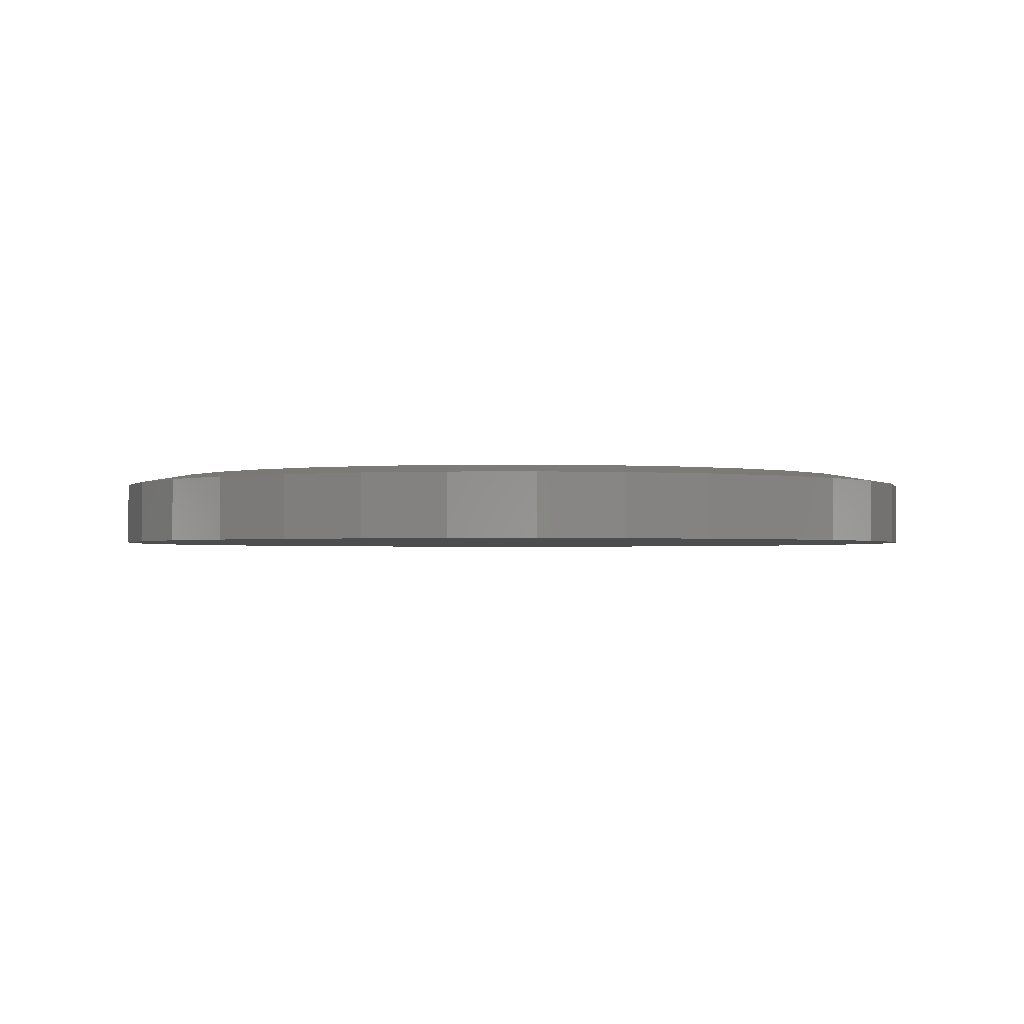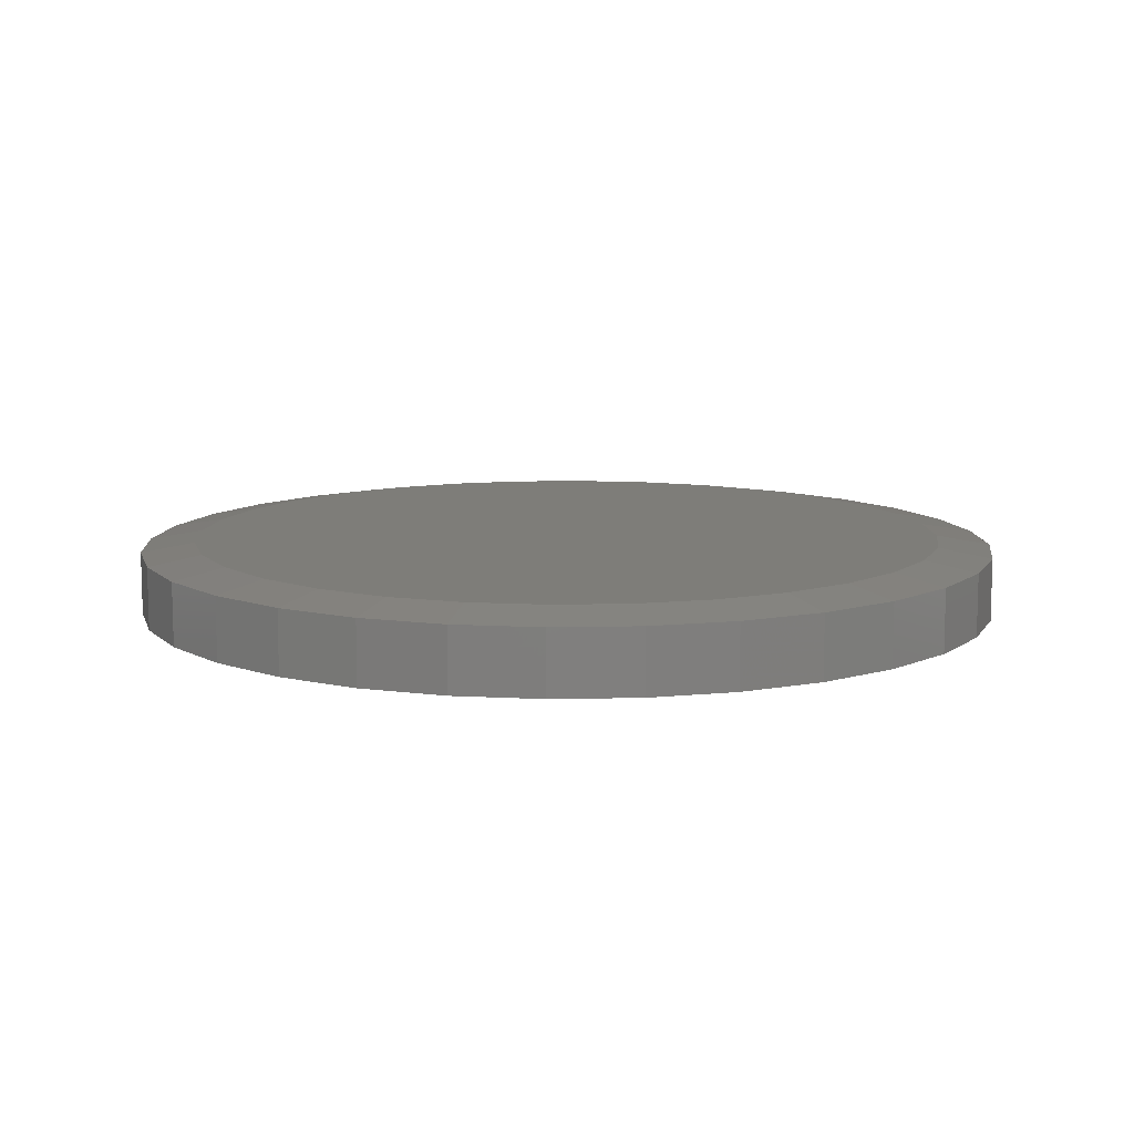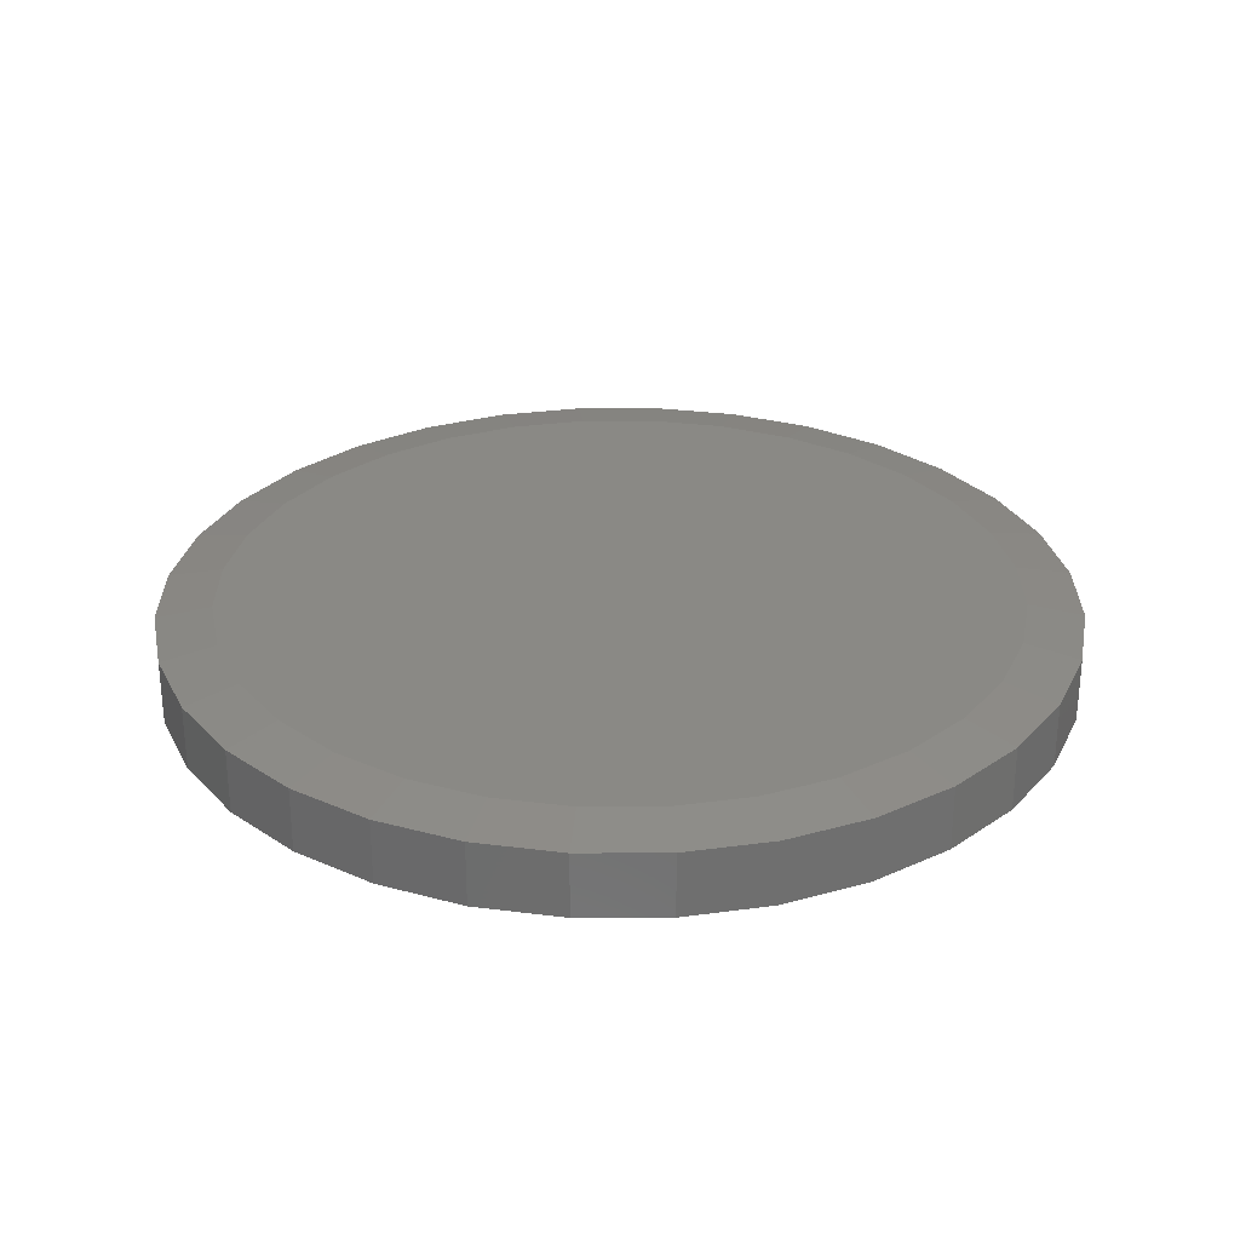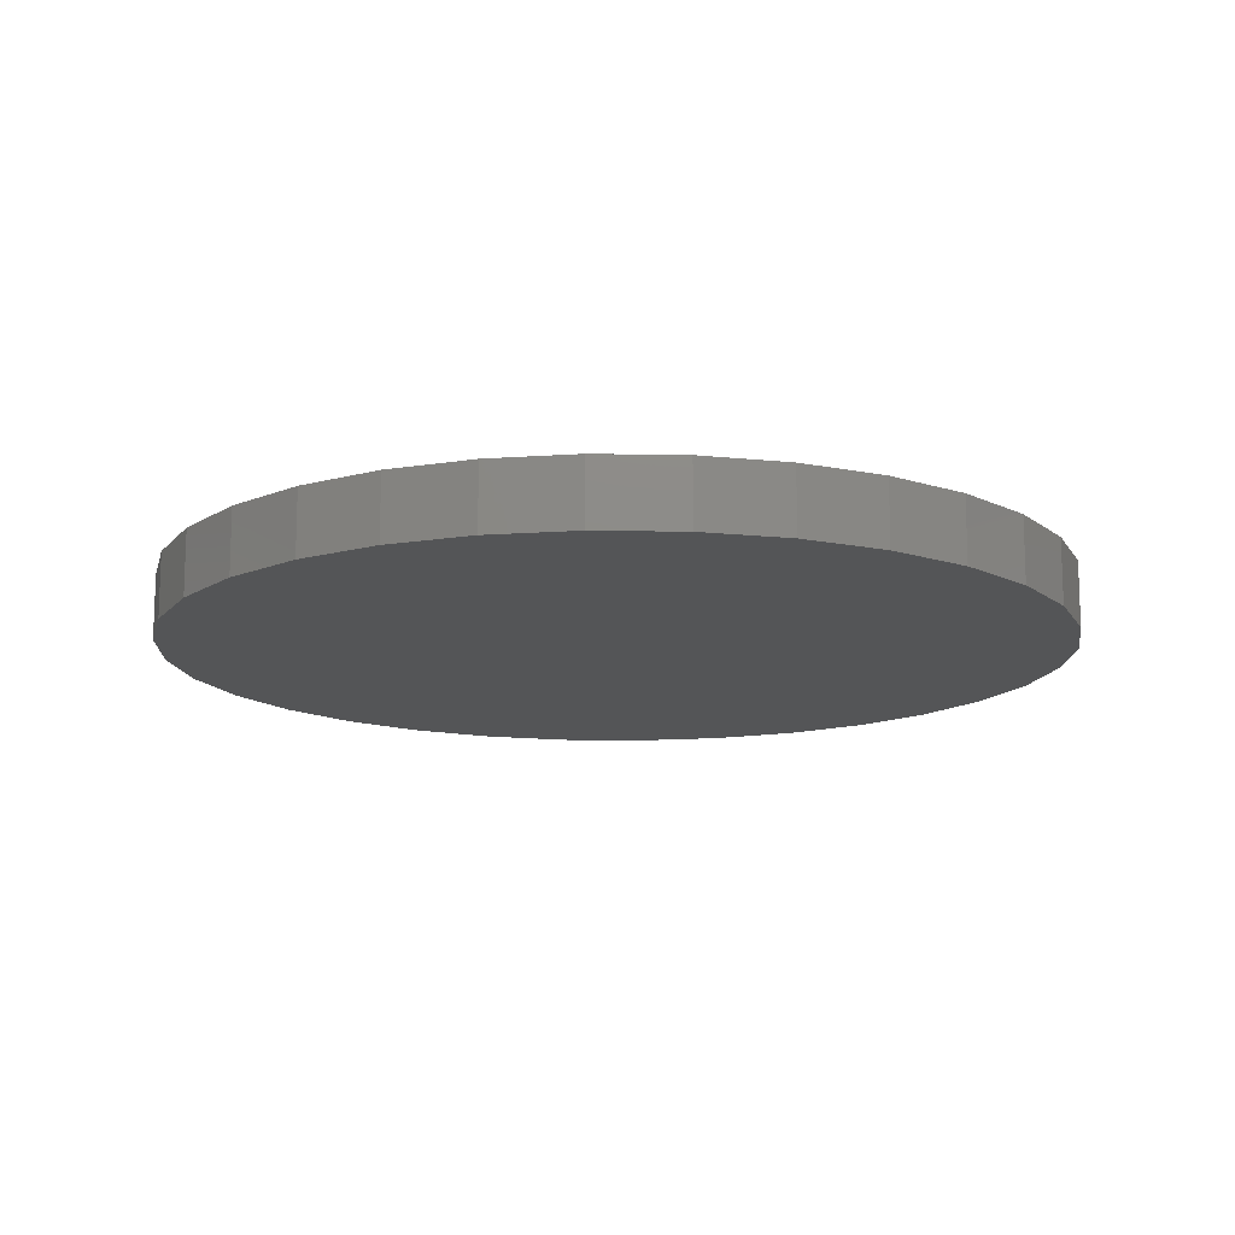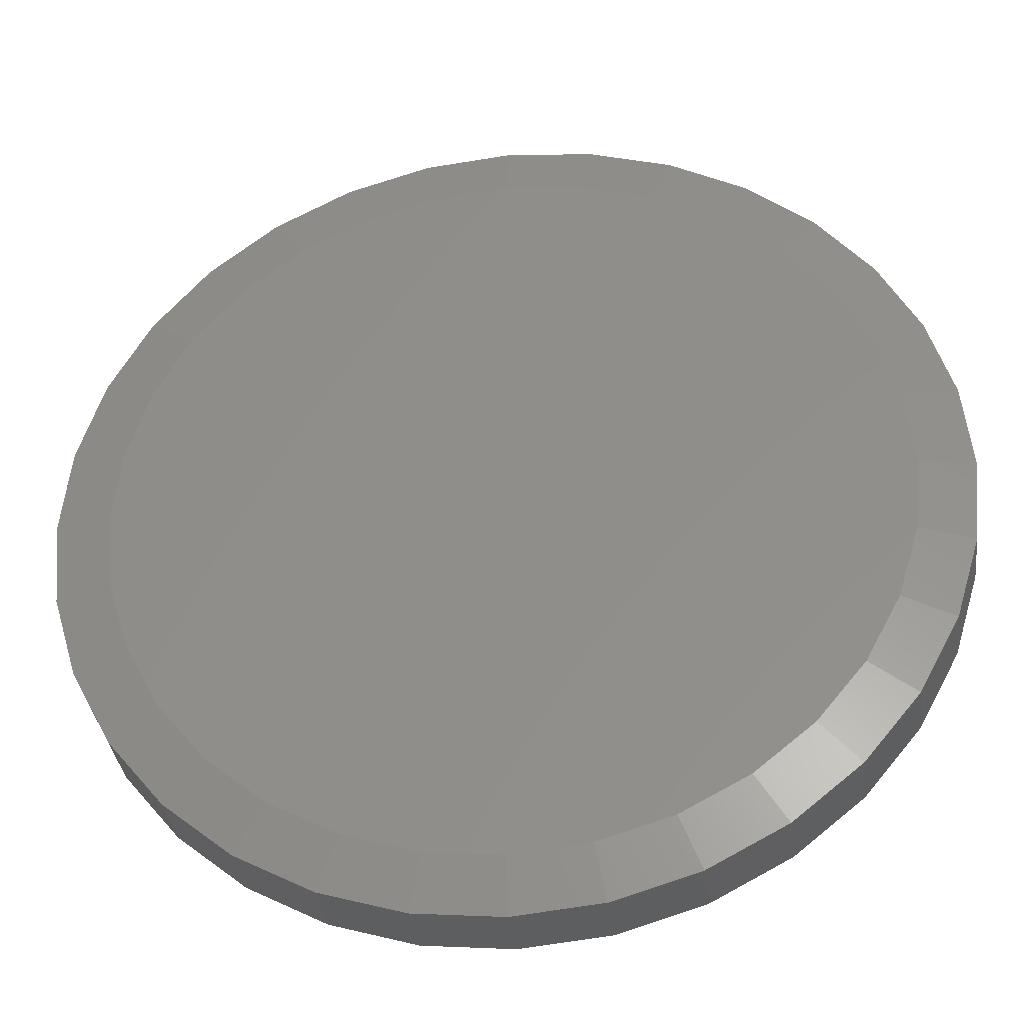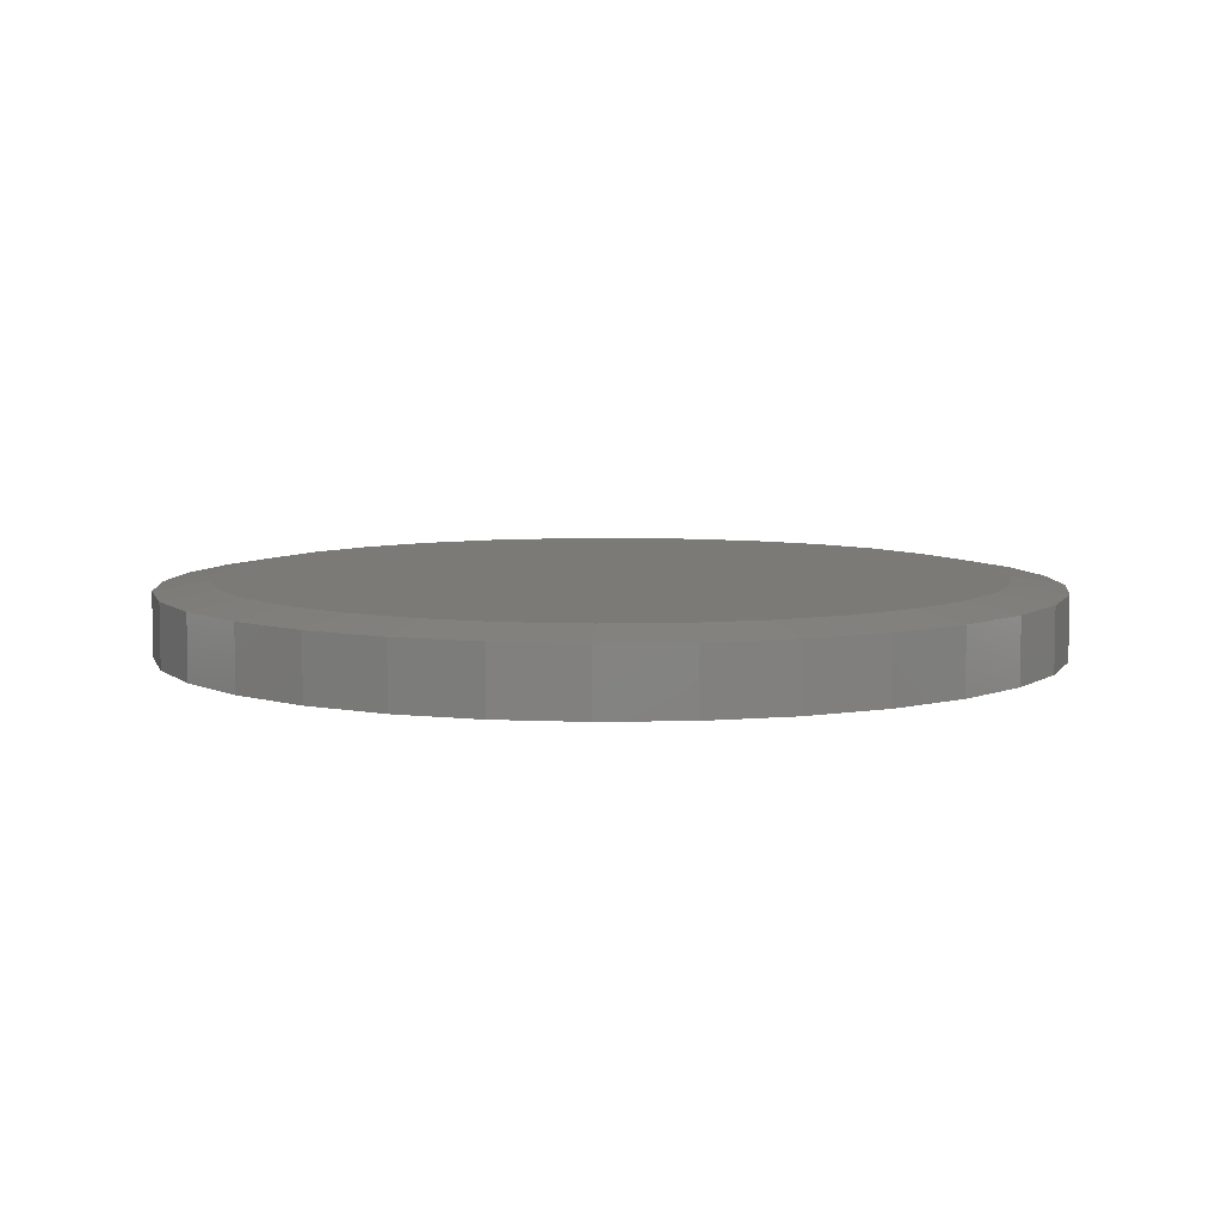
<metadata>
{"format":"stl","ext":"stl","renderer":"f3d","projection":"perspective","resolution":1024,"background":"white","views":[{"elev":-1.5,"azim":53.1,"up":"+Z"},{"elev":10.3,"azim":-65.1,"up":"+Z"},{"elev":28.8,"azim":-129.7,"up":"+Z"},{"elev":-13.7,"azim":-131.6,"up":"+Z"},{"elev":-35.2,"azim":7.0,"up":"+Y"},{"elev":6.9,"azim":125.7,"up":"+Z"}]}
</metadata>
<code>
# stl→obj: 96 verts, 188 faces
v -0.1217 0.6514 0.125
v 0.1375 0.6514 0.125
v 0.007895 0.6641 0.125
v 0.2621 0.6136 0.125
v -0.2463 0.6136 0.125
v 0.3769 0.5522 0.125
v -0.3611 0.5522 0.125
v 0.4775 0.4696 0.125
v -0.4617 0.4696 0.125
v 0.5601 0.369 0.125
v -0.5443 0.369 0.125
v 0.6215 0.2542 0.125
v -0.6057 0.2542 0.125
v 0.6593 0.1296 0.125
v -0.6435 0.1296 0.125
v 0.672 -6.004e-17 0.125
v -0.6562 4.745e-07 0.125
v 0.6593 -0.1296 0.125
v -0.6435 -0.1296 0.125
v 0.6215 -0.2542 0.125
v -0.6057 -0.2542 0.125
v 0.5601 -0.369 0.125
v -0.5443 -0.369 0.125
v 0.4775 -0.4696 0.125
v -0.4617 -0.4696 0.125
v 0.3769 -0.5522 0.125
v -0.3611 -0.5522 0.125
v 0.2621 -0.6136 0.125
v -0.2463 -0.6136 0.125
v 0.1375 -0.6514 0.125
v -0.1217 -0.6514 0.125
v 0.007895 -0.6641 0.125
v 0.7658 0 0
v 0.7658 -1.856e-16 0.1094
v 0.7512 -0.1479 0
v 0.7512 -0.1479 0.1094
v 0.7081 -0.29 0
v 0.7081 -0.29 0.1094
v 0.6381 -0.4211 0
v 0.6381 -0.4211 0.1094
v 0.5438 -0.5359 0
v 0.5438 -0.5359 0.1094
v 0.429 -0.6302 0
v 0.429 -0.6302 0.1094
v 0.2979 -0.7002 0
v 0.2979 -0.7002 0.1094
v 0.1558 -0.7433 0
v 0.1558 -0.7433 0.1094
v 0.007895 -0.7579 0
v 0.007895 -0.7579 0.1094
v -0.14 -0.7433 0
v -0.14 -0.7433 0.1094
v -0.2821 -0.7002 0
v -0.2821 -0.7002 0.1094
v -0.4132 -0.6302 0
v -0.4132 -0.6302 0.1094
v -0.528 -0.5359 0
v -0.528 -0.5359 0.1094
v -0.6223 -0.4211 0
v -0.6223 -0.4211 0.1094
v -0.6923 -0.29 0
v -0.6923 -0.29 0.1094
v -0.7354 -0.1479 0
v -0.7354 -0.1479 0.1094
v -0.75 9.281e-17 0
v -0.75 9.281e-17 0.1094
v -0.7354 0.1479 0
v -0.7354 0.1479 0.1094
v -0.6923 0.29 0
v -0.6923 0.29 0.1094
v -0.6223 0.4211 0
v -0.6223 0.4211 0.1094
v -0.528 0.5359 0
v -0.528 0.5359 0.1094
v -0.4132 0.6302 0
v -0.4132 0.6302 0.1094
v -0.2821 0.7002 0
v -0.2821 0.7002 0.1094
v -0.14 0.7433 0
v -0.14 0.7433 0.1094
v 0.007895 0.7579 0
v 0.007895 0.7579 0.1094
v 0.1558 0.7433 0
v 0.1558 0.7433 0.1094
v 0.2979 0.7002 0
v 0.2979 0.7002 0.1094
v 0.429 0.6302 0
v 0.429 0.6302 0.1094
v 0.5438 0.5359 0
v 0.5438 0.5359 0.1094
v 0.6381 0.4211 0
v 0.6381 0.4211 0.1094
v 0.7081 0.29 0
v 0.7081 0.29 0.1094
v 0.7512 0.1479 0
v 0.7512 0.1479 0.1094
f 1 2 3
f 2 1 4
f 4 1 5
f 4 5 6
f 6 5 7
f 6 7 8
f 8 7 9
f 8 9 10
f 10 9 11
f 10 11 12
f 12 11 13
f 12 13 14
f 14 13 15
f 14 15 16
f 16 15 17
f 16 17 18
f 18 17 19
f 18 19 20
f 20 19 21
f 20 21 22
f 22 21 23
f 22 23 24
f 24 23 25
f 24 25 26
f 26 25 27
f 26 27 28
f 28 27 29
f 28 29 30
f 30 29 31
f 30 31 32
f 33 34 35
f 35 34 36
f 35 36 37
f 37 36 38
f 37 38 39
f 39 38 40
f 39 40 41
f 41 40 42
f 41 42 43
f 43 42 44
f 43 44 45
f 45 44 46
f 45 46 47
f 47 46 48
f 47 48 49
f 49 48 50
f 49 50 51
f 51 50 52
f 51 52 53
f 53 52 54
f 53 54 55
f 55 54 56
f 55 56 57
f 57 56 58
f 57 58 59
f 59 58 60
f 59 60 61
f 61 60 62
f 61 62 63
f 63 62 64
f 63 64 65
f 65 64 66
f 65 66 67
f 67 66 68
f 67 68 69
f 69 68 70
f 69 70 71
f 71 70 72
f 71 72 73
f 73 72 74
f 73 74 75
f 75 74 76
f 75 76 77
f 77 76 78
f 77 78 79
f 79 78 80
f 79 80 81
f 81 80 82
f 81 82 83
f 83 82 84
f 83 84 85
f 85 84 86
f 85 86 87
f 87 86 88
f 87 88 89
f 89 88 90
f 89 90 91
f 91 90 92
f 91 92 93
f 93 92 94
f 93 94 95
f 95 94 96
f 95 96 33
f 33 96 34
f 6 86 4
f 1 3 80
f 3 2 82
f 82 80 3
f 70 11 72
f 11 70 13
f 13 70 68
f 13 68 15
f 15 68 66
f 15 66 17
f 12 92 10
f 92 12 94
f 94 12 14
f 94 14 96
f 96 14 16
f 96 16 34
f 86 6 88
f 88 6 8
f 88 8 90
f 90 8 10
f 90 10 92
f 82 2 84
f 84 2 4
f 84 4 86
f 76 5 78
f 78 5 1
f 78 1 80
f 5 76 7
f 7 76 74
f 7 74 9
f 9 74 72
f 9 72 11
f 27 54 29
f 30 32 48
f 32 31 50
f 50 48 32
f 38 22 40
f 22 38 20
f 20 38 36
f 20 36 18
f 18 36 34
f 18 34 16
f 21 60 23
f 60 21 62
f 62 21 19
f 62 19 64
f 64 19 17
f 64 17 66
f 54 27 56
f 56 27 25
f 56 25 58
f 58 25 23
f 58 23 60
f 50 31 52
f 52 31 29
f 52 29 54
f 44 28 46
f 46 28 30
f 46 30 48
f 28 44 26
f 26 44 42
f 26 42 24
f 24 42 40
f 24 40 22
f 81 83 79
f 49 51 47
f 47 51 53
f 47 53 45
f 45 53 55
f 45 55 43
f 43 55 57
f 43 57 41
f 41 57 59
f 41 59 39
f 39 59 61
f 39 61 37
f 37 61 63
f 37 63 35
f 35 63 65
f 35 65 33
f 33 65 67
f 33 67 95
f 95 67 69
f 95 69 93
f 93 69 71
f 93 71 91
f 91 71 73
f 91 73 89
f 89 73 75
f 89 75 87
f 87 75 77
f 87 77 85
f 85 77 79
f 85 79 83

</code>
